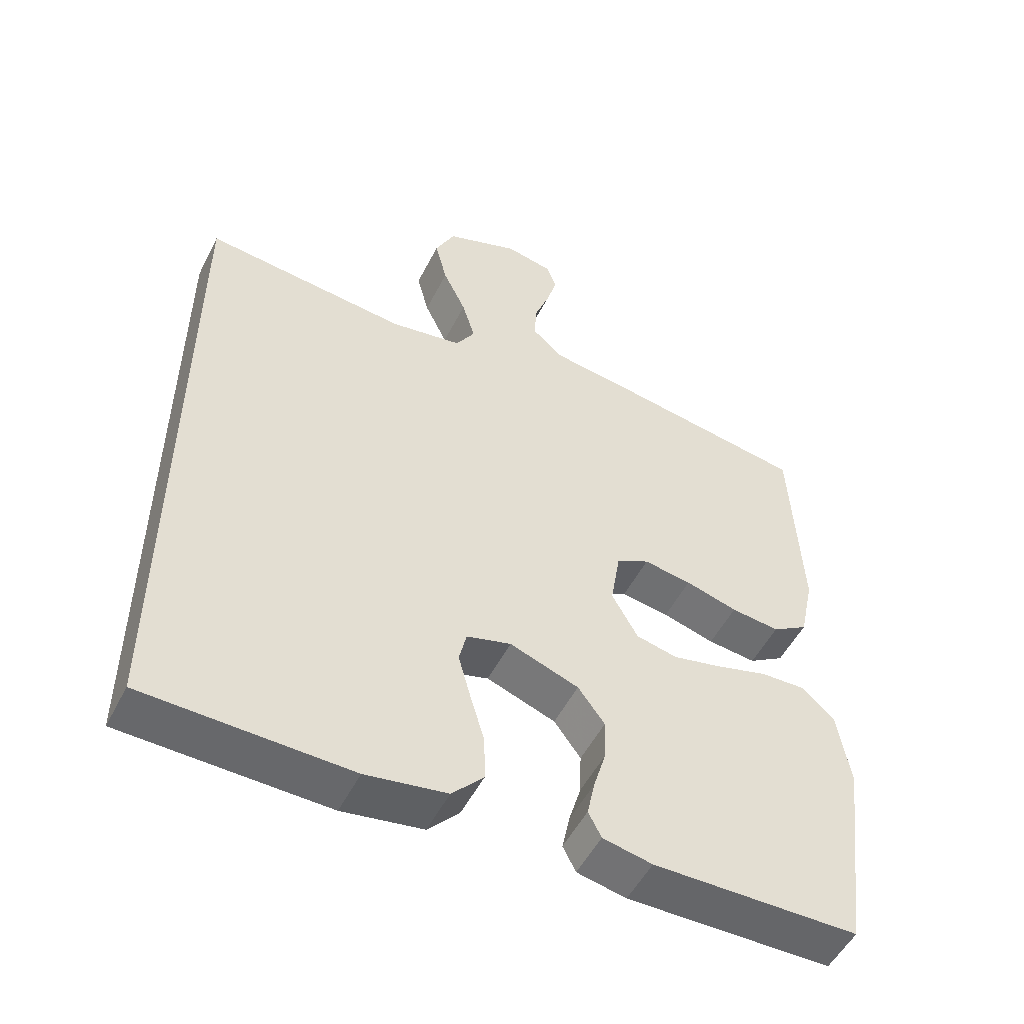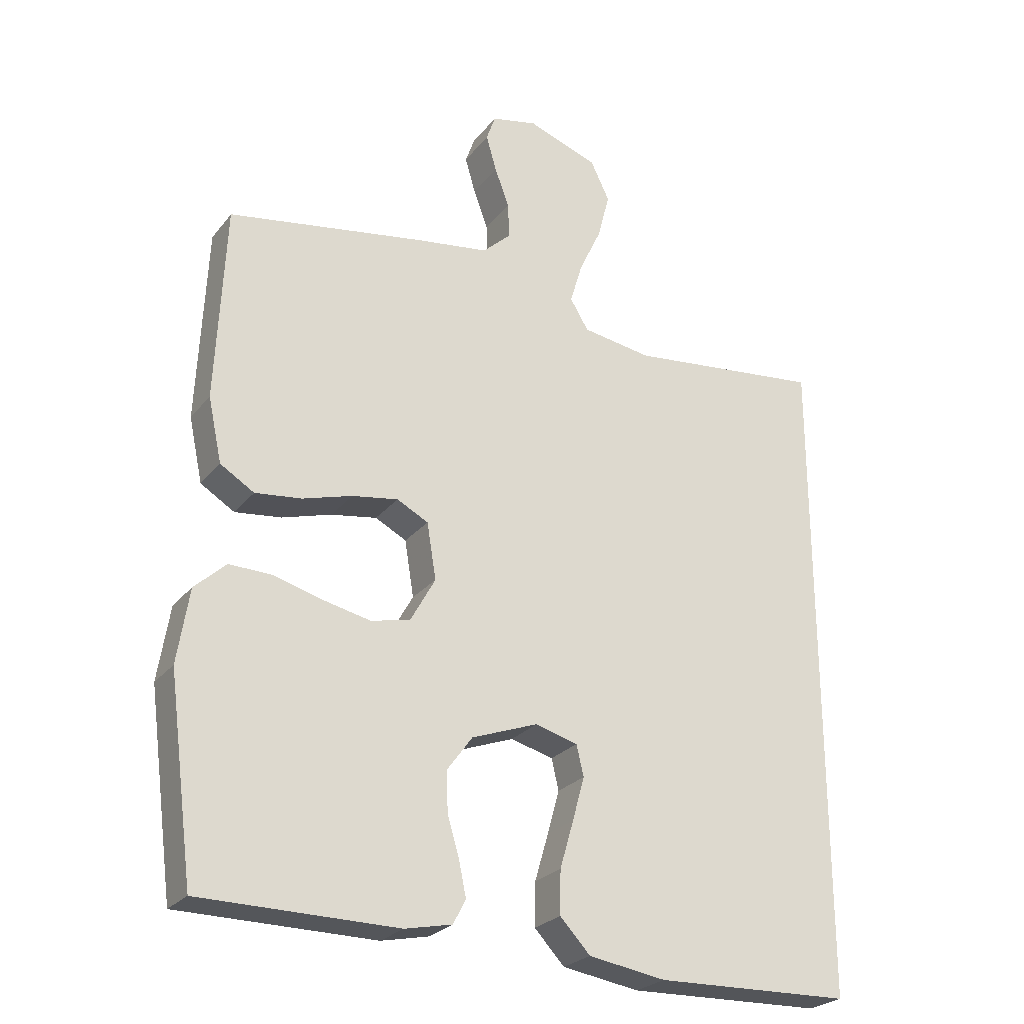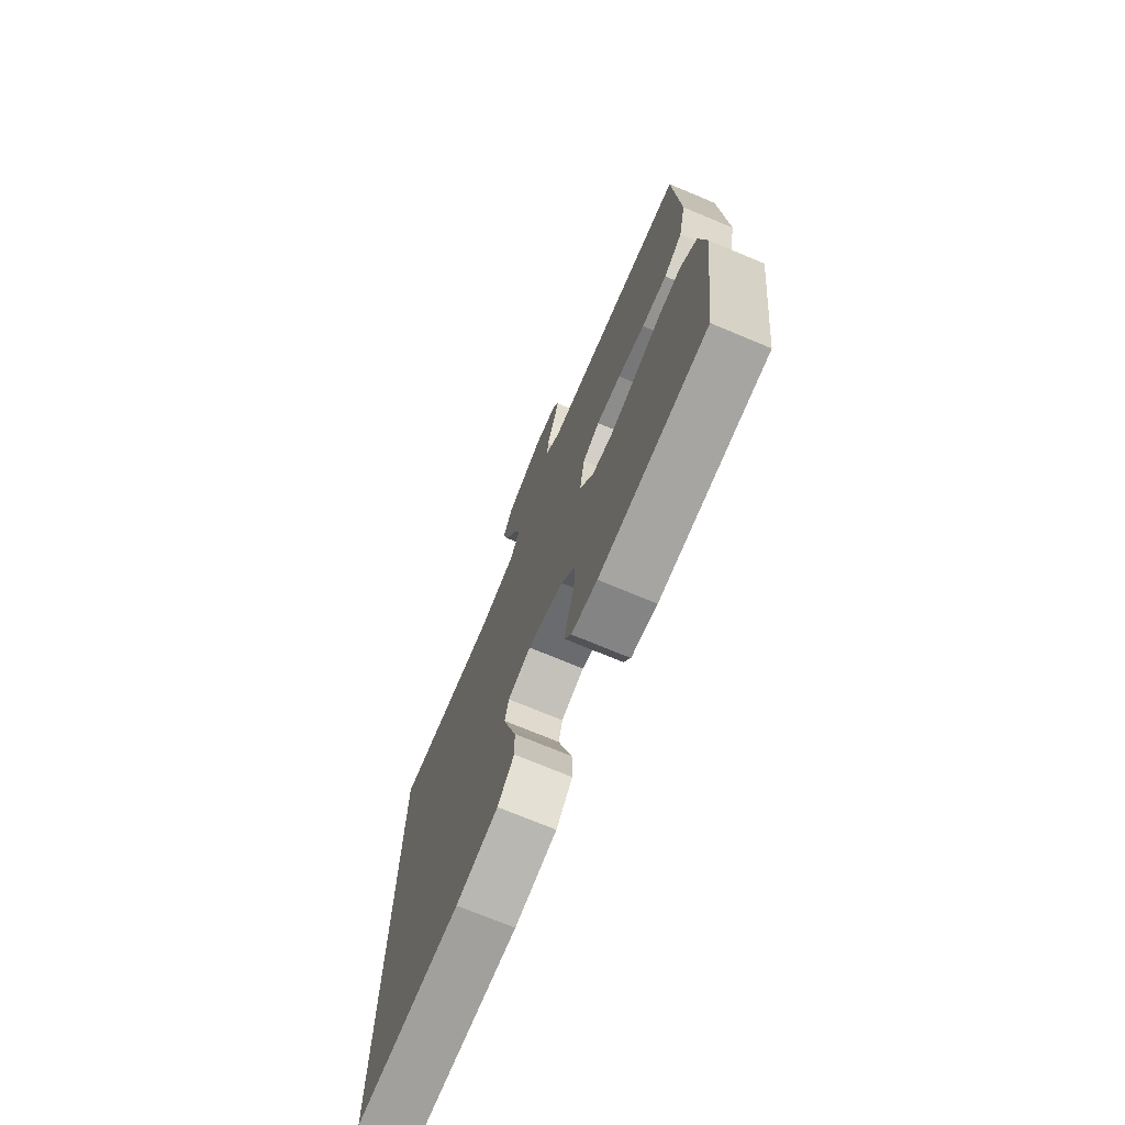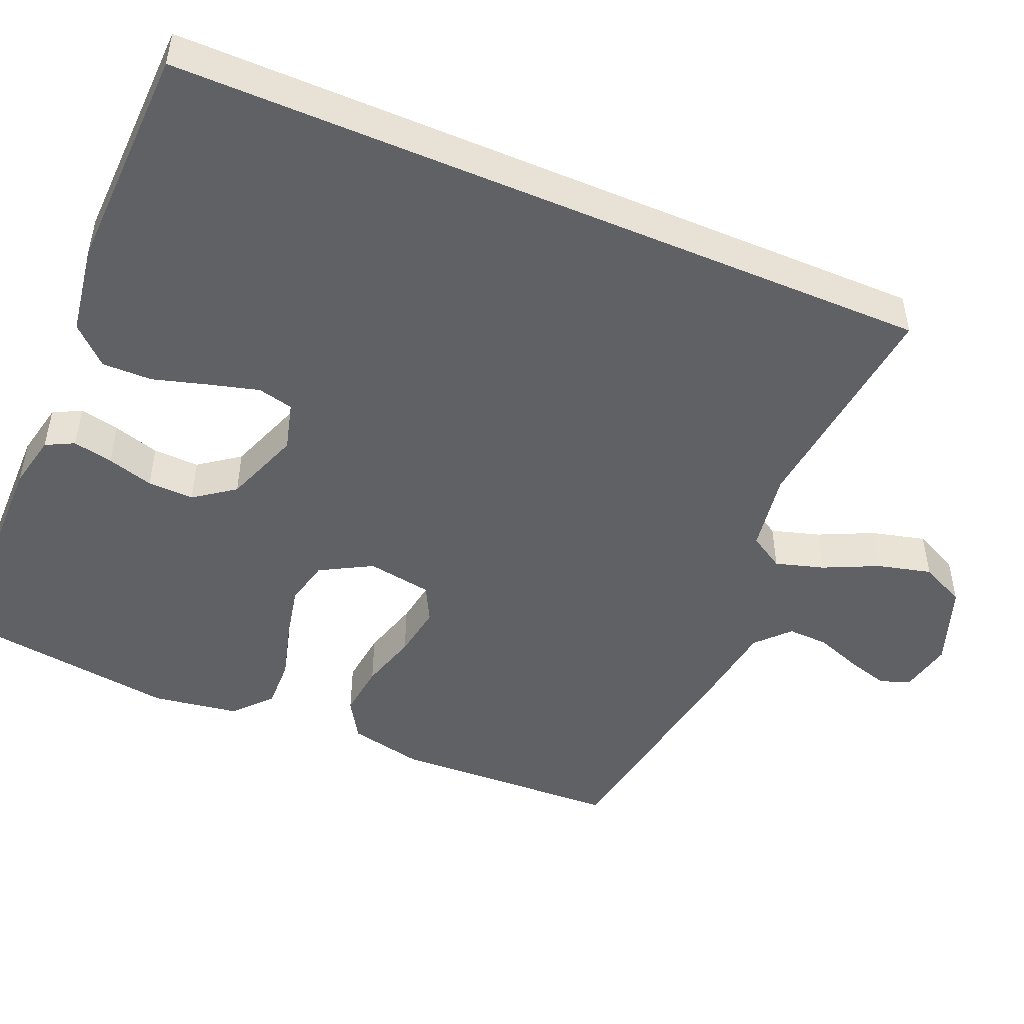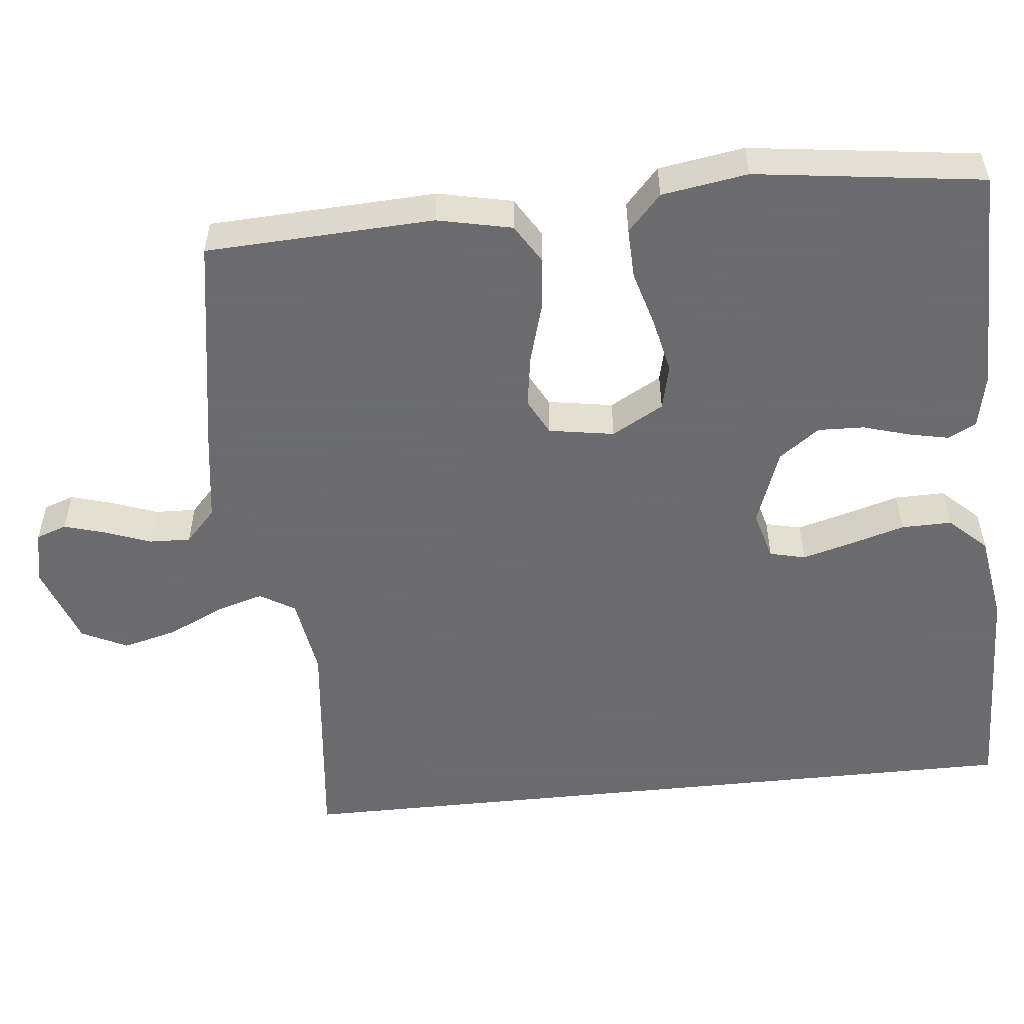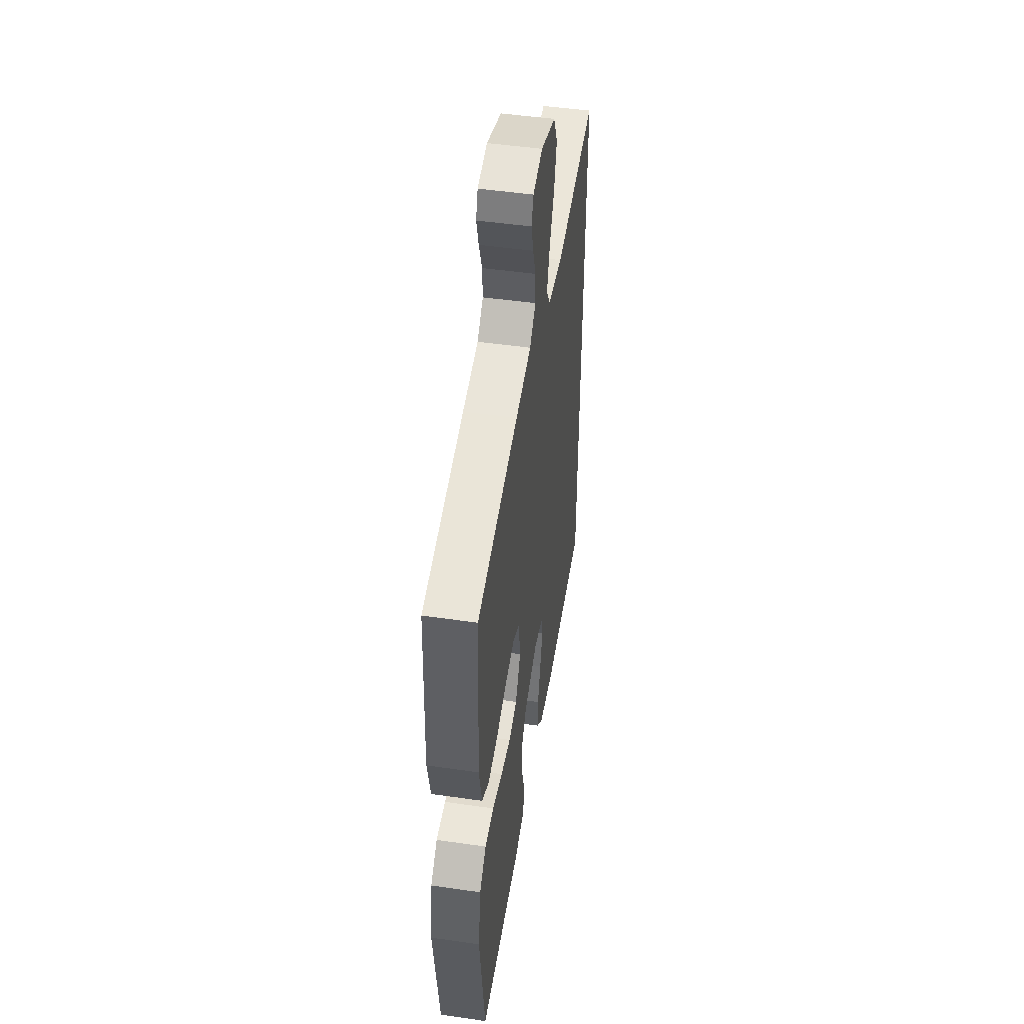
<metadata>
{"format":"obj","ext":"obj","renderer":"f3d","projection":"perspective","resolution":1024,"background":"white","views":[{"elev":-52.0,"azim":-26.5,"up":"+Z"},{"elev":-25.4,"azim":150.9,"up":"+Z"},{"elev":-73.1,"azim":67.4,"up":"+Z"},{"elev":-48.6,"azim":-113.1,"up":"+Y"},{"elev":-53.5,"azim":95.9,"up":"+Y"},{"elev":49.0,"azim":99.1,"up":"+Z"}]}
</metadata>
<code>
v -0.5 0.07 0.492
v -0.2 0.07 0.46
v -0.094 0.07 0.477
v -0.066 0.07 0.523
v -0.085 0.07 0.587
v -0.119 0.07 0.659
v -0.137 0.07 0.73
v -0.108 0.07 0.79
v 0 0.07 0.829
v 0.07 0.07 0.814
v 0.084 0.07 0.774
v 0.068 0.07 0.719
v 0.046 0.07 0.659
v 0.044 0.07 0.605
v 0.087 0.07 0.565
v 0.2 0.07 0.549
v 0.5 0.07 0.5
v 0.514 0.07 0.2
v 0.493 0.07 0.102
v 0.441 0.07 0.07
v 0.37 0.07 0.078
v 0.294 0.07 0.1
v 0.224 0.07 0.111
v 0.176 0.07 0.086
v 0.162 0.07 0
v 0.2 0.07 -0.068
v 0.26 0.07 -0.082
v 0.333 0.07 -0.066
v 0.407 0.07 -0.045
v 0.473 0.07 -0.043
v 0.521 0.07 -0.087
v 0.539 0.07 -0.2
v 0.5 0.07 -0.5
v 0.2 0.07 -0.503
v 0.128 0.07 -0.488
v 0.109 0.07 -0.451
v 0.12 0.07 -0.398
v 0.138 0.07 -0.337
v 0.14 0.07 -0.276
v 0.101 0.07 -0.223
v 0 0.07 -0.186
v -0.065 0.07 -0.204
v -0.076 0.07 -0.251
v -0.058 0.07 -0.317
v -0.037 0.07 -0.389
v -0.036 0.07 -0.455
v -0.082 0.07 -0.504
v -0.2 0.07 -0.523
v -0.5 0.07 -0.515
v -0.5 0 0.492
v -0.2 0 0.46
v -0.094 0 0.477
v -0.066 0 0.523
v -0.085 0 0.587
v -0.119 0 0.659
v -0.137 0 0.73
v -0.108 0 0.79
v 0 0 0.829
v 0.07 0 0.814
v 0.084 0 0.774
v 0.068 0 0.719
v 0.046 0 0.659
v 0.044 0 0.605
v 0.087 0 0.565
v 0.2 0 0.549
v 0.5 0 0.5
v 0.514 0 0.2
v 0.493 0 0.102
v 0.441 0 0.07
v 0.37 0 0.078
v 0.294 0 0.1
v 0.224 0 0.111
v 0.176 0 0.086
v 0.162 0 0
v 0.2 0 -0.068
v 0.26 0 -0.082
v 0.333 0 -0.066
v 0.407 0 -0.045
v 0.473 0 -0.043
v 0.521 0 -0.087
v 0.539 0 -0.2
v 0.5 0 -0.5
v 0.2 0 -0.503
v 0.128 0 -0.488
v 0.109 0 -0.451
v 0.12 0 -0.398
v 0.138 0 -0.337
v 0.14 0 -0.276
v 0.101 0 -0.223
v 0 0 -0.186
v -0.065 0 -0.204
v -0.076 0 -0.251
v -0.058 0 -0.317
v -0.037 0 -0.389
v -0.036 0 -0.455
v -0.082 0 -0.504
v -0.2 0 -0.523
v -0.5 0 -0.515
f 48 49 1
f 47 48 1
f 46 47 1
f 45 46 1
f 44 45 1
f 43 44 1
f 42 43 1 2
f 41 42 2 3
f 40 41 3 4
f 39 40 4
f 36 37 38
f 35 36 38
f 34 35 38
f 33 34 38
f 32 33 38
f 31 32 38
f 30 31 38
f 29 30 38
f 28 29 38
f 27 28 38 39
f 26 27 39
f 25 26 39
f 20 21 22
f 19 20 22
f 18 19 22
f 17 18 22
f 16 17 22
f 15 16 22
f 14 15 22 23
f 11 12 13
f 10 11 13
f 9 10 13
f 8 9 13
f 7 8 13
f 6 7 13
f 5 6 13
f 4 5 13 14
f 25 39 4 14
f 14 23 24
f 14 24 25
f 50 98 97
f 50 97 96
f 50 96 95
f 50 95 94
f 50 94 93
f 50 93 92
f 51 50 92 91
f 52 51 91 90
f 53 52 90 89
f 53 89 88
f 87 86 85
f 87 85 84
f 87 84 83
f 87 83 82
f 87 82 81
f 87 81 80
f 87 80 79
f 87 79 78
f 87 78 77
f 88 87 77 76
f 88 76 75
f 88 75 74
f 71 70 69
f 71 69 68
f 71 68 67
f 71 67 66
f 71 66 65
f 71 65 64
f 72 71 64 63
f 62 61 60
f 62 60 59
f 62 59 58
f 62 58 57
f 62 57 56
f 62 56 55
f 62 55 54
f 63 62 54 53
f 63 53 88 74
f 73 72 63
f 74 73 63
f 1 50 51 2
f 2 51 52 3
f 3 52 53 4
f 4 53 54 5
f 5 54 55 6
f 6 55 56 7
f 7 56 57 8
f 8 57 58 9
f 9 58 59 10
f 10 59 60 11
f 11 60 61 12
f 12 61 62 13
f 13 62 63 14
f 14 63 64 15
f 15 64 65 16
f 16 65 66 17
f 17 66 67 18
f 18 67 68 19
f 19 68 69 20
f 20 69 70 21
f 21 70 71 22
f 22 71 72 23
f 23 72 73 24
f 24 73 74 25
f 25 74 75 26
f 26 75 76 27
f 27 76 77 28
f 28 77 78 29
f 29 78 79 30
f 30 79 80 31
f 31 80 81 32
f 32 81 82 33
f 33 82 83 34
f 34 83 84 35
f 35 84 85 36
f 36 85 86 37
f 37 86 87 38
f 38 87 88 39
f 39 88 89 40
f 40 89 90 41
f 41 90 91 42
f 42 91 92 43
f 43 92 93 44
f 44 93 94 45
f 45 94 95 46
f 46 95 96 47
f 47 96 97 48
f 48 97 98 49
f 49 98 50 1

</code>
